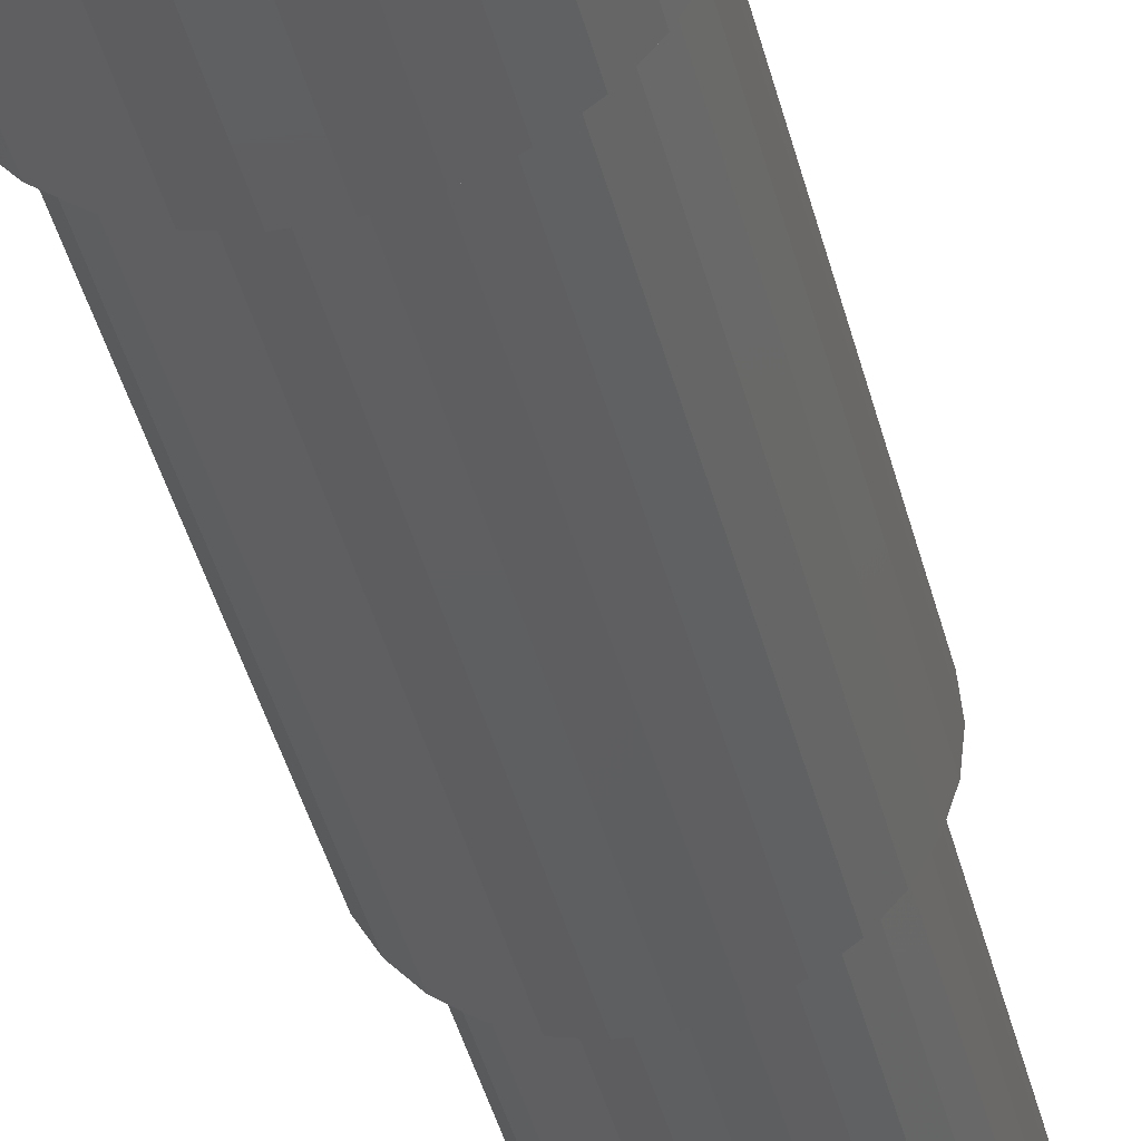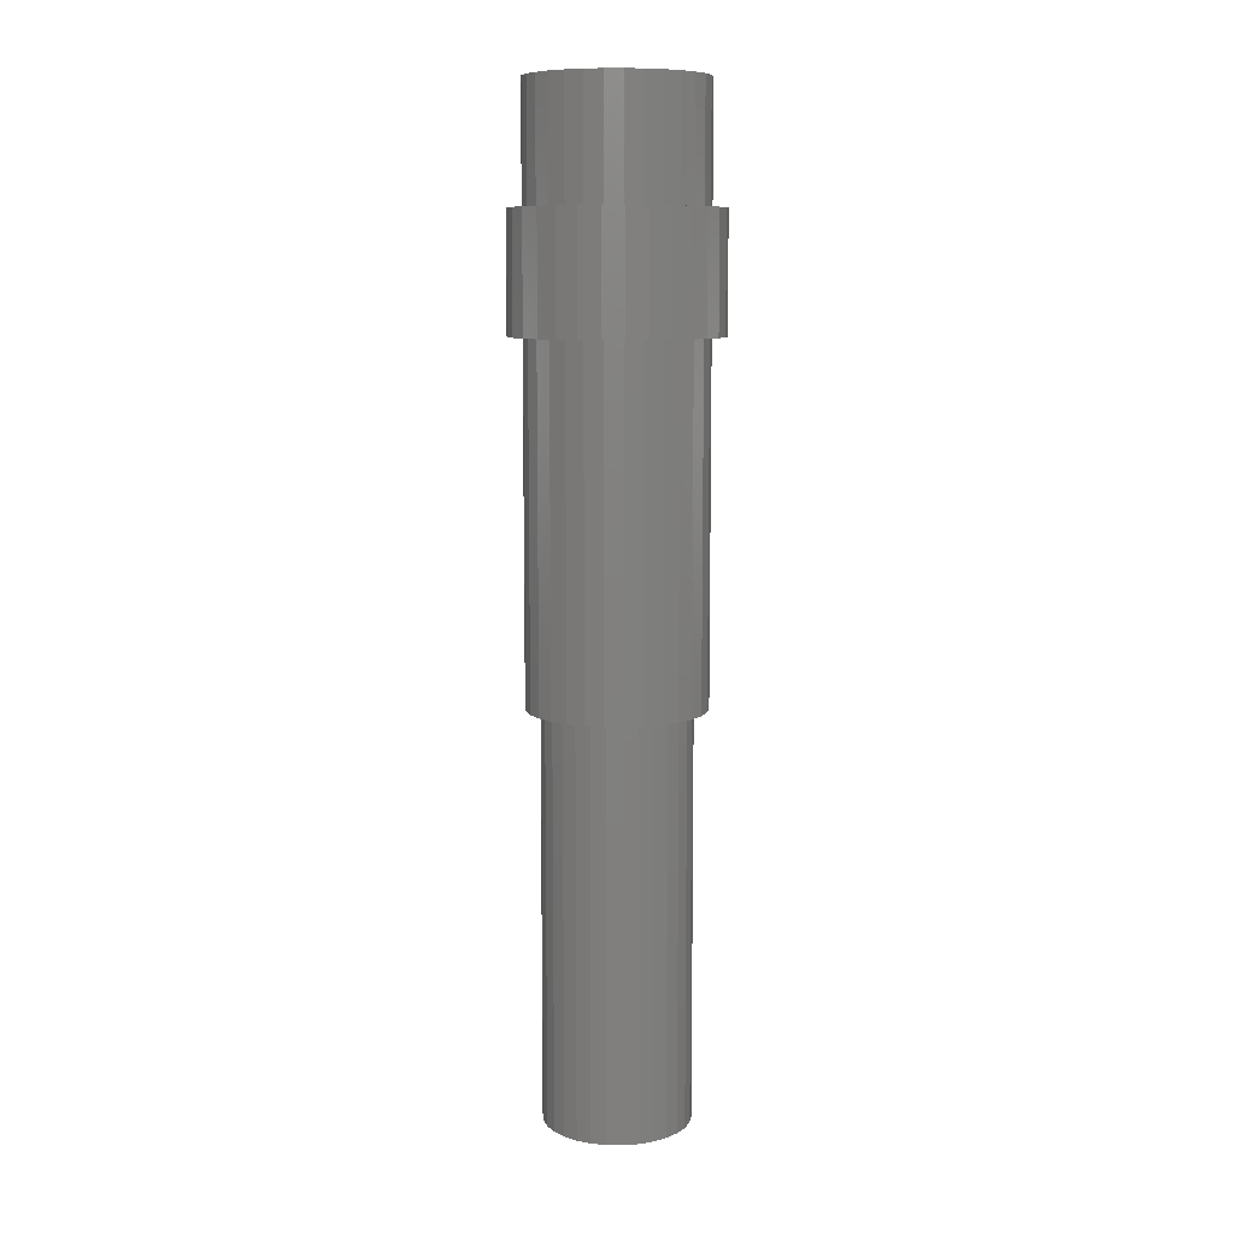
<metadata>
{"format":"stl","ext":"stl","renderer":"f3d","projection":"perspective","resolution":1024,"background":"white","views":[{"elev":-38.0,"azim":12.8,"up":"+Y"},{"elev":9.4,"azim":-58.2,"up":"+Z"}]}
</metadata>
<code>
# stl→obj: 436 verts, 856 faces
v 12.23 2.599 30
v 11.42 5.084 -40
v 11.42 5.084 30
v 12.23 2.599 -40
v 12.5 0 30
v 12.5 0 -40
v 10.11 7.347 -40
v 10.11 7.347 30
v 6.25 -10.83 -40
v 8.364 -9.289 30
v 6.25 -10.83 30
v 8.364 -9.289 -40
v 9.5 0 -40
v 12.23 -2.599 -40
v 9.292 -1.975 -40
v 11.42 -5.084 -40
v 8.679 -3.864 -40
v 10.11 -7.347 -40
v 9.292 1.975 -40
v 7.686 -5.584 -40
v 6.357 -7.06 -40
v 4.75 -8.227 -40
v 3.863 -11.89 -40
v 2.936 -9.035 -40
v 1.307 -12.43 -40
v 0.993 -9.448 -40
v -0.993 -9.448 -40
v -1.307 -12.43 -40
v -2.936 -9.035 -40
v -3.863 -11.89 -40
v -4.75 -8.227 -40
v -6.25 -10.83 -40
v -6.357 -7.06 -40
v -8.364 -9.289 -40
v -7.686 -5.584 -40
v -10.11 -7.347 -40
v -8.679 -3.864 -40
v -11.42 -5.084 -40
v -9.292 -1.975 -40
v 8.679 3.864 -40
v 7.686 5.584 -40
v 8.364 9.289 -40
v 6.357 7.06 -40
v 6.25 10.83 -40
v 4.75 8.227 -40
v 3.863 11.89 -40
v 2.936 9.035 -40
v 1.307 12.43 -40
v 0.993 9.448 -40
v -0.993 9.448 -40
v -1.307 12.43 -40
v -2.936 9.035 -40
v -3.863 11.89 -40
v -4.75 8.227 -40
v -6.25 10.83 -40
v -6.357 7.06 -40
v -8.364 9.289 -40
v -7.686 5.584 -40
v -10.11 7.347 -40
v -8.679 3.864 -40
v -11.42 5.084 -40
v -9.292 1.975 -40
v -12.23 2.599 -40
v -9.5 0 -40
v -12.23 -2.599 -40
v -12.5 0 -40
v -8.364 9.289 30
v -10.11 7.347 30
v 3.863 11.89 30
v 6.25 10.83 30
v -10.11 -7.347 30
v -8.364 -9.289 30
v 1.307 -12.43 30
v -1.307 -12.43 30
v 12.23 -2.599 30
v -6.25 10.83 30
v -3.863 11.89 30
v 8.364 9.289 30
v -12.5 0 30
v -12.23 -2.599 30
v 11.74 2.495 40
v 11.74 -2.495 40
v 12 0 40
v 10.96 4.881 40
v 10.96 -4.881 40
v 9.708 7.053 40
v 9.708 -7.053 40
v 8.03 8.918 40
v 8.03 -8.918 40
v 6 10.39 40
v 6 -10.39 40
v 3.708 11.41 40
v 3.708 -11.41 40
v 1.254 11.93 40
v 1.254 -11.93 40
v -1.254 11.93 40
v -1.254 -11.93 40
v -3.708 11.41 40
v -3.708 -11.41 40
v -6 10.39 40
v -6 -10.39 40
v -8.03 8.918 40
v -8.03 -8.918 40
v -9.708 7.053 40
v -9.708 -7.053 40
v -10.96 4.881 40
v -10.96 -4.881 40
v -11.74 2.495 40
v -11.74 -2.495 40
v -12 0 40
v -3.863 -11.89 30
v -6.25 -10.83 30
v 10.11 -7.347 30
v 11.42 -5.084 30
v -11.42 -5.084 30
v 3.863 -11.89 30
v -11.42 5.084 30
v -12.23 2.599 30
v -1.307 12.43 30
v 1.307 12.43 30
v 9.292 -1.975 34
v 8.679 -3.864 34
v 8.679 3.864 34
v 9.292 1.975 34
v 9.5 0 34
v 7.686 5.584 34
v -8.679 3.864 34
v -7.686 5.584 34
v -8.679 -3.864 34
v -9.292 -1.975 34
v 6.357 7.06 34
v -0.993 9.448 34
v -2.936 9.035 34
v -6.357 7.06 34
v -9.292 1.975 34
v -4.75 8.227 34
v -4.75 -8.227 34
v -2.936 -9.035 34
v 2.936 9.035 34
v 0.993 9.448 34
v -9.5 0 34
v -6.357 -7.06 34
v -7.686 -5.584 34
v 7.686 -5.584 34
v 6.357 -7.06 34
v 4.75 8.227 34
v -0.993 -9.448 34
v 0.993 -9.448 34
v 4.75 -8.227 34
v 2.936 -9.035 34
v 14.67 3.119 90
v 13.7 6.101 30
v 13.7 6.101 90
v 14.67 3.119 30
v 14.67 3.119 130
v 13.7 6.101 110
v 13.7 6.101 130
v 14.67 3.119 110
v 15 0 90
v 15 0 30
v 15 0 130
v 15 0 110
v 12.14 8.817 30
v 12.14 8.817 90
v 12.14 8.817 110
v 12.14 8.817 130
v 10.04 11.15 30
v 7.5 12.99 90
v 10.04 11.15 90
v 7.5 12.99 30
v 10.04 11.15 110
v 7.5 12.99 130
v 10.04 11.15 130
v 7.5 12.99 110
v 13.7 -6.101 90
v 14.67 -3.119 30
v 14.67 -3.119 90
v 13.7 -6.101 30
v 13.7 -6.101 130
v 14.67 -3.119 110
v 14.67 -3.119 130
v 13.7 -6.101 110
v -13.7 -6.101 30
v -14.67 -3.119 90
v -14.67 -3.119 30
v -13.7 -6.101 90
v -13.7 -6.101 110
v -14.67 -3.119 130
v -14.67 -3.119 110
v -13.7 -6.101 130
v -12.14 8.817 30
v -10.04 11.15 90
v -10.04 11.15 30
v -12.14 8.817 90
v -12.14 8.817 110
v -10.04 11.15 130
v -10.04 11.15 110
v -12.14 8.817 130
v -14.67 3.119 30
v -13.7 6.101 90
v -13.7 6.101 30
v -14.67 3.119 90
v -14.67 3.119 110
v -13.7 6.101 130
v -13.7 6.101 110
v -14.67 3.119 130
v 7.5 -12.99 30
v 10.04 -11.15 90
v 7.5 -12.99 90
v 10.04 -11.15 30
v 7.5 -12.99 110
v 10.04 -11.15 130
v 7.5 -12.99 130
v 10.04 -11.15 110
v -7.5 12.99 30
v -7.5 12.99 90
v -7.5 12.99 110
v -7.5 12.99 130
v 12.14 -8.817 130
v 4.635 14.27 130
v 4.635 -14.27 130
v 1.568 14.92 130
v 1.568 -14.92 130
v -1.568 14.92 130
v -1.568 -14.92 130
v -4.635 14.27 130
v -4.635 -14.27 130
v -7.5 -12.99 130
v -10.04 -11.15 130
v -12.14 -8.817 130
v -15 0 130
v 12.14 -8.817 90
v 12.14 -8.817 30
v 12.14 -8.817 110
v 1.568 14.92 30
v -1.568 14.92 90
v 1.568 14.92 90
v -1.568 14.92 30
v 1.568 14.92 110
v -1.568 14.92 110
v -4.635 14.27 30
v -4.635 14.27 90
v -4.635 14.27 110
v -4.635 -14.27 30
v -1.568 -14.92 90
v -4.635 -14.27 90
v -1.568 -14.92 30
v -4.635 -14.27 110
v -1.568 -14.92 110
v 1.568 -14.92 90
v 1.568 -14.92 30
v 1.568 -14.92 110
v 4.635 -14.27 90
v 4.635 -14.27 30
v 4.635 -14.27 110
v -10.04 -11.15 30
v -7.5 -12.99 90
v -10.04 -11.15 90
v -7.5 -12.99 30
v -10.04 -11.15 110
v -7.5 -12.99 110
v -15 0 30
v -15 0 90
v -15 0 110
v 4.635 14.27 30
v 4.635 14.27 90
v 4.635 14.27 110
v -12.14 -8.817 30
v -12.14 -8.817 90
v -12.14 -8.817 110
v 3.708 11.41 110
v 6 10.39 124
v 3.708 11.41 124
v 6 10.39 110
v 6 10.39 104
v 3.708 11.41 104
v 11.74 2.495 110
v 10.96 4.881 124
v 10.96 4.881 110
v 11.74 2.495 124
v 10.96 4.881 104
v 11.74 2.495 104
v 12 0 110
v 12 0 124
v 12 0 104
v 9.708 7.053 124
v 9.708 7.053 110
v 9.708 7.053 104
v 10.96 -4.881 110
v 11.74 -2.495 124
v 11.74 -2.495 110
v 10.96 -4.881 124
v 11.74 -2.495 104
v 10.96 -4.881 104
v 3.708 -11.41 110
v 1.254 -11.93 124
v 3.708 -11.41 124
v 1.254 -11.93 110
v 1.254 -11.93 104
v 3.708 -11.41 104
v 8.03 8.918 124
v 8.03 8.918 110
v 8.03 8.918 104
v 8.03 -8.918 110
v 9.708 -7.053 124
v 9.708 -7.053 110
v 8.03 -8.918 124
v 9.708 -7.053 104
v 8.03 -8.918 104
v -10.96 -4.881 124
v -11.74 -2.495 110
v -11.74 -2.495 124
v -10.96 -4.881 110
v -10.96 -4.881 104
v -11.74 -2.495 104
v -6 10.39 110
v -3.708 11.41 124
v -6 10.39 124
v -3.708 11.41 110
v -3.708 11.41 104
v -6 10.39 104
v -8.03 8.918 110
v -8.03 8.918 124
v -8.03 8.918 104
v -9.708 7.053 124
v -9.708 7.053 110
v -9.708 7.053 104
v -10.96 4.881 124
v -10.96 4.881 110
v -10.96 4.881 104
v 6 -10.39 124
v 6 -10.39 110
v 6 -10.39 104
v 1.254 11.93 110
v 1.254 11.93 124
v 1.254 11.93 104
v -12 0 110
v -12 0 124
v -12 0 104
v -9.708 -7.053 124
v -9.708 -7.053 110
v -9.708 -7.053 104
v -1.254 -11.93 124
v -1.254 11.93 124
v -3.708 -11.41 124
v -6 -10.39 124
v -8.03 -8.918 124
v -11.74 2.495 124
v -6 -10.39 110
v -8.03 -8.918 110
v -8.03 -8.918 104
v -6 -10.39 104
v -1.254 11.93 110
v -1.254 11.93 104
v -11.74 2.495 110
v -11.74 2.495 104
v -1.254 -11.93 110
v -1.254 -11.93 104
v -3.708 -11.41 110
v -3.708 -11.41 104
v -14.16 10.29 90
v -11.71 13.01 110
v -11.71 13.01 90
v -14.16 10.29 110
v 17.12 3.638 110
v 15.99 7.118 90
v 15.99 7.118 110
v 17.12 3.638 90
v 17.5 0 110
v 17.5 0 90
v 14.16 10.29 90
v 14.16 10.29 110
v 15.99 -7.118 110
v 17.12 -3.638 90
v 17.12 -3.638 110
v 15.99 -7.118 90
v -14.16 -10.29 90
v -15.99 -7.118 110
v -15.99 -7.118 90
v -14.16 -10.29 110
v -8.75 15.16 90
v -8.75 15.16 110
v 11.71 13.01 90
v 11.71 13.01 110
v 8.75 15.16 90
v 5.408 16.64 110
v 8.75 15.16 110
v 5.408 16.64 90
v 11.71 -13.01 110
v 14.16 -10.29 90
v 14.16 -10.29 110
v 11.71 -13.01 90
v -5.408 -16.64 90
v -1.829 -17.4 110
v -5.408 -16.64 110
v -1.829 -17.4 90
v -8.75 -15.16 90
v -8.75 -15.16 110
v -5.408 16.64 90
v -5.408 16.64 110
v -17.12 3.638 90
v -15.99 7.118 110
v -15.99 7.118 90
v -17.12 3.638 110
v 1.829 -17.4 90
v 5.408 -16.64 110
v 1.829 -17.4 110
v 5.408 -16.64 90
v 1.829 17.4 110
v 1.829 17.4 90
v 8.75 -15.16 110
v 8.75 -15.16 90
v -17.12 -3.638 110
v -17.12 -3.638 90
v -17.5 0 90
v -17.5 0 110
v -1.829 17.4 90
v -1.829 17.4 110
v -11.71 -13.01 110
v -11.71 -13.01 90
v -1.768 -1.768 0
v -2.5 0 1
v -2.5 0 0
v -1.768 -1.768 1
v 1.768 1.768 0
v 0 2.5 1
v 1.768 1.768 1
v 0 2.5 0
v 2.5 0 1
v 2.5 0 0
v 1.768 -1.768 1
v 1.768 -1.768 0
v 0 -2.5 1
v 0 -2.5 0
v -1.768 1.768 1
v -1.768 1.768 0
f 1 2 3
f 2 1 4
f 5 4 1
f 4 5 6
f 3 7 8
f 7 3 2
f 9 10 11
f 10 9 12
f 13 6 14
f 15 14 16
f 6 13 4
f 17 16 18
f 19 4 13
f 4 19 2
f 14 15 13
f 16 17 15
f 20 18 12
f 18 20 17
f 12 21 20
f 9 21 12
f 9 22 21
f 23 22 9
f 23 24 22
f 25 24 23
f 25 26 24
f 25 27 26
f 28 27 25
f 28 29 27
f 30 29 28
f 30 31 29
f 32 31 30
f 32 33 31
f 34 33 32
f 33 34 35
f 36 35 34
f 35 36 37
f 37 38 39
f 38 37 36
f 40 2 19
f 2 40 7
f 41 7 40
f 7 41 42
f 43 42 41
f 43 44 42
f 45 44 43
f 45 46 44
f 47 46 45
f 47 48 46
f 49 48 47
f 50 48 49
f 50 51 48
f 52 51 50
f 52 53 51
f 54 53 52
f 54 55 53
f 56 55 54
f 57 56 58
f 56 57 55
f 59 58 60
f 61 60 62
f 58 59 57
f 63 62 64
f 65 39 38
f 39 65 64
f 60 61 59
f 66 64 65
f 62 63 61
f 64 66 63
f 59 67 57
f 67 59 68
f 44 69 70
f 69 44 46
f 34 71 36
f 71 34 72
f 28 73 74
f 73 28 25
f 75 6 5
f 6 75 14
f 53 76 77
f 76 53 55
f 8 42 78
f 42 8 7
f 65 79 66
f 79 65 80
f 81 82 83
f 84 82 81
f 84 85 82
f 86 85 84
f 86 87 85
f 88 87 86
f 88 89 87
f 90 89 88
f 90 91 89
f 92 91 90
f 92 93 91
f 94 93 92
f 94 95 93
f 96 95 94
f 96 97 95
f 98 97 96
f 98 99 97
f 100 99 98
f 100 101 99
f 102 101 100
f 102 103 101
f 104 103 102
f 104 105 103
f 106 105 104
f 106 107 105
f 108 107 106
f 108 109 107
f 109 108 110
f 32 111 112
f 111 32 30
f 113 16 114
f 16 113 18
f 114 14 75
f 14 114 16
f 38 80 65
f 80 38 115
f 25 116 73
f 116 25 23
f 63 117 61
f 117 63 118
f 48 119 120
f 119 48 51
f 10 18 113
f 18 10 12
f 30 74 111
f 74 30 28
f 61 68 59
f 68 61 117
f 66 118 63
f 118 66 79
f 36 115 38
f 115 36 71
f 46 120 69
f 120 46 48
f 23 11 116
f 11 23 9
f 42 70 78
f 70 42 44
f 34 112 72
f 112 34 32
f 55 67 76
f 67 55 57
f 51 77 119
f 77 51 53
f 17 121 15
f 121 17 122
f 19 123 40
f 123 19 124
f 13 124 19
f 124 13 125
f 40 126 41
f 126 40 123
f 127 58 128
f 58 127 60
f 129 39 130
f 39 129 37
f 15 125 13
f 125 15 121
f 41 131 43
f 131 41 126
f 52 132 133
f 132 52 50
f 128 56 134
f 56 128 58
f 135 60 127
f 60 135 62
f 56 136 134
f 136 56 54
f 29 137 138
f 137 29 31
f 54 133 136
f 133 54 52
f 49 139 140
f 139 49 47
f 141 62 135
f 62 141 64
f 130 64 141
f 64 130 39
f 142 35 143
f 35 142 33
f 21 144 20
f 144 21 145
f 50 140 132
f 140 50 49
f 20 122 17
f 122 20 144
f 45 131 146
f 131 45 43
f 47 146 139
f 146 47 45
f 27 138 147
f 138 27 29
f 143 37 129
f 37 143 35
f 31 142 137
f 142 31 33
f 26 147 148
f 147 26 27
f 121 124 125
f 122 124 121
f 122 123 124
f 144 123 122
f 144 126 123
f 145 126 144
f 145 131 126
f 149 131 145
f 149 146 131
f 150 146 149
f 150 139 146
f 148 139 150
f 148 140 139
f 147 140 148
f 147 132 140
f 138 132 147
f 138 133 132
f 137 133 138
f 137 136 133
f 142 136 137
f 142 134 136
f 143 134 142
f 143 128 134
f 129 128 143
f 129 127 128
f 130 127 129
f 130 135 127
f 135 130 141
f 24 148 150
f 148 24 26
f 21 149 145
f 149 21 22
f 22 150 149
f 150 22 24
f 151 152 153
f 152 151 154
f 155 156 157
f 156 155 158
f 159 154 151
f 154 159 160
f 161 158 155
f 158 161 162
f 153 163 164
f 163 153 152
f 157 165 166
f 165 157 156
f 167 168 169
f 168 167 170
f 171 172 173
f 172 171 174
f 175 176 177
f 176 175 178
f 179 180 181
f 180 179 182
f 177 160 159
f 160 177 176
f 181 162 161
f 162 181 180
f 164 167 169
f 167 164 163
f 166 171 173
f 171 166 165
f 183 184 185
f 184 183 186
f 187 188 189
f 188 187 190
f 191 192 193
f 192 191 194
f 195 196 197
f 196 195 198
f 199 200 201
f 200 199 202
f 203 204 205
f 204 203 206
f 207 208 209
f 208 207 210
f 211 212 213
f 212 211 214
f 215 192 216
f 192 215 193
f 217 196 218
f 196 217 197
f 155 181 161
f 157 181 155
f 157 179 181
f 166 179 157
f 166 219 179
f 173 219 166
f 173 212 219
f 172 212 173
f 172 213 212
f 220 213 172
f 220 221 213
f 222 221 220
f 222 223 221
f 224 223 222
f 224 225 223
f 226 225 224
f 226 227 225
f 218 227 226
f 218 228 227
f 196 228 218
f 196 229 228
f 198 229 196
f 198 230 229
f 204 230 198
f 204 190 230
f 206 190 204
f 206 188 190
f 188 206 231
f 201 194 191
f 194 201 200
f 205 198 195
f 198 205 204
f 232 178 175
f 178 232 233
f 219 182 179
f 182 219 234
f 235 236 237
f 236 235 238
f 239 224 222
f 224 239 240
f 241 216 242
f 216 241 215
f 243 218 226
f 218 243 217
f 244 245 246
f 245 244 247
f 248 225 227
f 225 248 249
f 247 250 245
f 250 247 251
f 249 223 225
f 223 249 252
f 238 242 236
f 242 238 241
f 240 226 224
f 226 240 243
f 251 253 250
f 253 251 254
f 252 221 223
f 221 252 255
f 208 233 232
f 233 208 210
f 212 234 219
f 234 212 214
f 254 209 253
f 209 254 207
f 255 213 221
f 213 255 211
f 256 257 258
f 257 256 259
f 260 228 229
f 228 260 261
f 262 202 199
f 202 262 263
f 264 206 203
f 206 264 231
f 265 237 266
f 237 265 235
f 267 222 220
f 222 267 239
f 268 186 183
f 186 268 269
f 270 190 187
f 190 270 230
f 170 266 168
f 266 170 265
f 174 220 172
f 220 174 267
f 185 263 262
f 263 185 184
f 189 231 264
f 231 189 188
f 256 269 268
f 269 256 258
f 260 230 270
f 230 260 229
f 5 160 176
f 75 176 178
f 160 5 154
f 1 154 5
f 176 75 5
f 114 178 233
f 178 114 75
f 233 113 114
f 210 113 233
f 210 10 113
f 207 10 210
f 207 11 10
f 254 11 207
f 254 116 11
f 251 116 254
f 251 73 116
f 251 74 73
f 247 74 251
f 247 111 74
f 244 111 247
f 244 112 111
f 259 112 244
f 259 72 112
f 256 72 259
f 256 71 72
f 268 71 256
f 71 268 115
f 183 115 268
f 115 183 80
f 185 80 183
f 154 1 152
f 3 152 1
f 152 3 163
f 8 163 3
f 8 167 163
f 78 167 8
f 78 170 167
f 70 170 78
f 70 265 170
f 69 265 70
f 69 235 265
f 120 235 69
f 119 235 120
f 119 238 235
f 77 238 119
f 77 241 238
f 76 241 77
f 76 215 241
f 67 215 76
f 67 193 215
f 68 193 67
f 191 68 117
f 68 191 193
f 201 117 118
f 199 118 79
f 80 185 79
f 117 201 191
f 262 79 185
f 118 199 201
f 79 262 199
f 259 246 257
f 246 259 244
f 261 227 228
f 227 261 248
f 271 272 273
f 272 271 274
f 92 275 276
f 275 92 90
f 277 278 279
f 278 277 280
f 81 281 84
f 281 81 282
f 283 280 277
f 280 283 284
f 83 282 81
f 282 83 285
f 279 286 287
f 286 279 278
f 84 288 86
f 288 84 281
f 289 290 291
f 290 289 292
f 85 293 82
f 293 85 294
f 295 296 297
f 296 295 298
f 93 299 300
f 299 93 95
f 287 301 302
f 301 287 286
f 86 303 88
f 303 86 288
f 304 305 306
f 305 304 307
f 89 308 87
f 308 89 309
f 310 311 312
f 311 310 313
f 314 109 315
f 109 314 107
f 306 292 289
f 292 306 305
f 87 294 85
f 294 87 308
f 316 317 318
f 317 316 319
f 100 320 321
f 320 100 98
f 322 318 323
f 318 322 316
f 102 321 324
f 321 102 100
f 325 322 323
f 322 325 326
f 327 102 324
f 102 327 104
f 328 326 325
f 326 328 329
f 330 104 327
f 104 330 106
f 304 331 307
f 331 304 332
f 89 333 309
f 333 89 91
f 334 273 335
f 273 334 271
f 94 276 336
f 276 94 92
f 312 337 338
f 337 312 311
f 315 110 339
f 110 315 109
f 291 284 283
f 284 291 290
f 82 285 83
f 285 82 293
f 340 313 310
f 313 340 341
f 342 107 314
f 107 342 105
f 290 280 284
f 292 280 290
f 292 278 280
f 305 278 292
f 305 286 278
f 307 286 305
f 307 301 286
f 331 301 307
f 331 272 301
f 297 272 331
f 297 273 272
f 296 273 297
f 296 335 273
f 343 335 296
f 343 344 335
f 345 344 343
f 345 317 344
f 346 317 345
f 346 318 317
f 347 318 346
f 347 323 318
f 340 323 347
f 340 325 323
f 310 325 340
f 310 328 325
f 312 328 310
f 312 348 328
f 348 312 338
f 349 347 346
f 347 349 350
f 101 351 352
f 351 101 103
f 353 335 344
f 335 353 334
f 96 336 354
f 336 96 94
f 348 329 328
f 329 348 355
f 356 106 330
f 106 356 108
f 332 297 331
f 297 332 295
f 91 300 333
f 300 91 93
f 274 301 272
f 301 274 302
f 90 303 275
f 303 90 88
f 338 355 348
f 355 338 337
f 339 108 356
f 108 339 110
f 319 344 317
f 344 319 353
f 98 354 320
f 354 98 96
f 347 341 340
f 341 347 350
f 351 105 342
f 105 351 103
f 298 343 296
f 343 298 357
f 95 358 299
f 358 95 97
f 357 345 343
f 345 357 359
f 97 360 358
f 360 97 99
f 359 346 345
f 346 359 349
f 99 352 360
f 352 99 101
f 361 362 363
f 362 361 364
f 365 366 367
f 366 365 368
f 369 368 365
f 368 369 370
f 367 371 372
f 371 367 366
f 373 374 375
f 374 373 376
f 377 378 379
f 378 377 380
f 375 370 369
f 370 375 374
f 381 362 382
f 362 381 363
f 372 383 384
f 383 372 371
f 385 386 387
f 386 385 388
f 389 390 391
f 390 389 392
f 393 394 395
f 394 393 396
f 391 376 373
f 376 391 390
f 397 395 398
f 395 397 393
f 399 382 400
f 382 399 381
f 401 402 403
f 402 401 404
f 405 406 407
f 406 405 408
f 388 409 386
f 409 388 410
f 408 411 406
f 411 408 412
f 379 413 414
f 413 379 378
f 415 404 401
f 404 415 416
f 417 400 418
f 400 417 399
f 383 387 384
f 387 383 385
f 162 369 365
f 158 365 367
f 369 162 375
f 180 375 162
f 365 158 162
f 156 367 372
f 367 156 158
f 372 165 156
f 384 165 372
f 384 171 165
f 387 171 384
f 387 174 171
f 386 174 387
f 386 267 174
f 409 267 386
f 409 239 267
f 409 240 239
f 418 240 409
f 418 243 240
f 400 243 418
f 400 217 243
f 382 217 400
f 382 197 217
f 362 197 382
f 362 195 197
f 364 195 362
f 195 364 205
f 402 205 364
f 205 402 203
f 404 203 402
f 375 180 373
f 182 373 180
f 373 182 391
f 234 391 182
f 234 389 391
f 214 389 234
f 214 411 389
f 211 411 214
f 211 406 411
f 255 406 211
f 255 407 406
f 252 407 255
f 249 407 252
f 249 394 407
f 248 394 249
f 248 395 394
f 261 395 248
f 261 398 395
f 260 398 261
f 260 419 398
f 270 419 260
f 380 270 187
f 270 380 419
f 378 187 189
f 413 189 264
f 203 404 264
f 187 378 380
f 416 264 404
f 189 413 378
f 264 416 413
f 277 291 283
f 279 291 277
f 279 289 291
f 287 289 279
f 287 306 289
f 302 306 287
f 302 304 306
f 274 304 302
f 274 332 304
f 271 332 274
f 271 295 332
f 334 295 271
f 334 298 295
f 353 298 334
f 353 357 298
f 319 357 353
f 319 359 357
f 316 359 319
f 316 349 359
f 322 349 316
f 322 350 349
f 326 350 322
f 326 341 350
f 329 341 326
f 329 313 341
f 355 313 329
f 355 311 313
f 311 355 337
f 412 389 411
f 389 412 392
f 414 416 415
f 416 414 413
f 396 407 394
f 407 396 405
f 159 370 374
f 177 374 376
f 370 159 368
f 151 368 159
f 374 177 159
f 175 376 390
f 376 175 177
f 390 232 175
f 392 232 390
f 392 208 232
f 412 208 392
f 412 209 208
f 408 209 412
f 408 253 209
f 405 253 408
f 405 250 253
f 405 245 250
f 396 245 405
f 396 246 245
f 393 246 396
f 393 257 246
f 397 257 393
f 397 258 257
f 420 258 397
f 420 269 258
f 377 269 420
f 269 377 186
f 379 186 377
f 186 379 184
f 414 184 379
f 368 151 366
f 153 366 151
f 366 153 371
f 164 371 153
f 164 383 371
f 169 383 164
f 169 385 383
f 168 385 169
f 168 388 385
f 266 388 168
f 266 410 388
f 237 410 266
f 236 410 237
f 236 417 410
f 242 417 236
f 242 399 417
f 216 399 242
f 216 381 399
f 192 381 216
f 192 363 381
f 194 363 192
f 361 194 200
f 194 361 363
f 403 200 202
f 401 202 263
f 184 414 263
f 200 403 361
f 415 263 414
f 202 401 403
f 263 415 401
f 410 418 409
f 418 410 417
f 420 380 377
f 380 420 419
f 420 398 419
f 398 420 397
f 403 364 361
f 364 403 402
f 293 282 285
f 294 282 293
f 294 281 282
f 308 281 294
f 308 288 281
f 309 288 308
f 309 303 288
f 333 303 309
f 333 275 303
f 300 275 333
f 300 276 275
f 299 276 300
f 299 336 276
f 358 336 299
f 358 354 336
f 360 354 358
f 360 320 354
f 352 320 360
f 352 321 320
f 351 321 352
f 351 324 321
f 342 324 351
f 342 327 324
f 314 327 342
f 314 330 327
f 315 330 314
f 315 356 330
f 356 315 339
f 421 422 423
f 422 421 424
f 425 426 427
f 426 425 428
f 429 425 427
f 425 429 430
f 431 430 429
f 430 431 432
f 421 433 424
f 433 421 434
f 428 435 426
f 435 428 436
f 423 435 436
f 435 423 422
f 434 431 433
f 431 434 432
f 427 431 429
f 426 431 427
f 426 433 431
f 435 433 426
f 435 424 433
f 424 435 422
f 432 425 430
f 434 425 432
f 434 428 425
f 421 428 434
f 421 436 428
f 436 421 423

</code>
